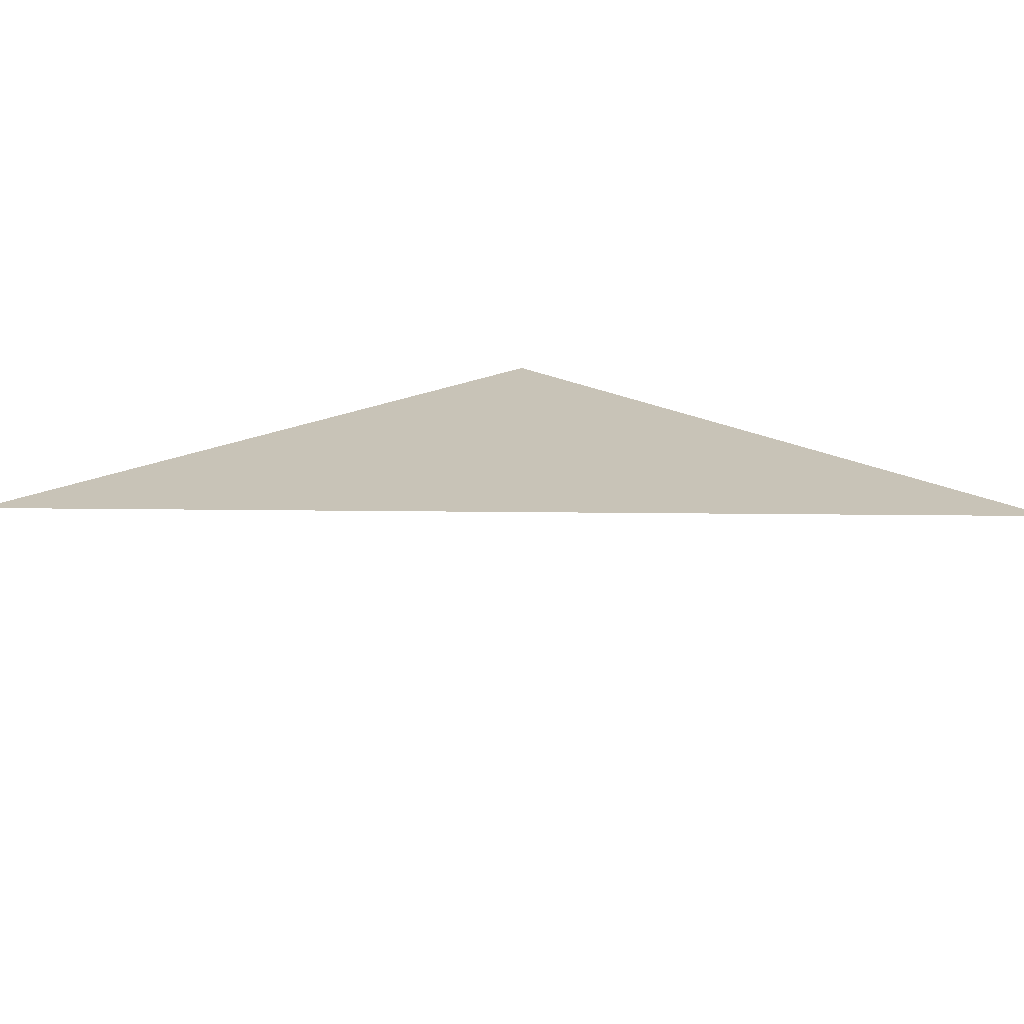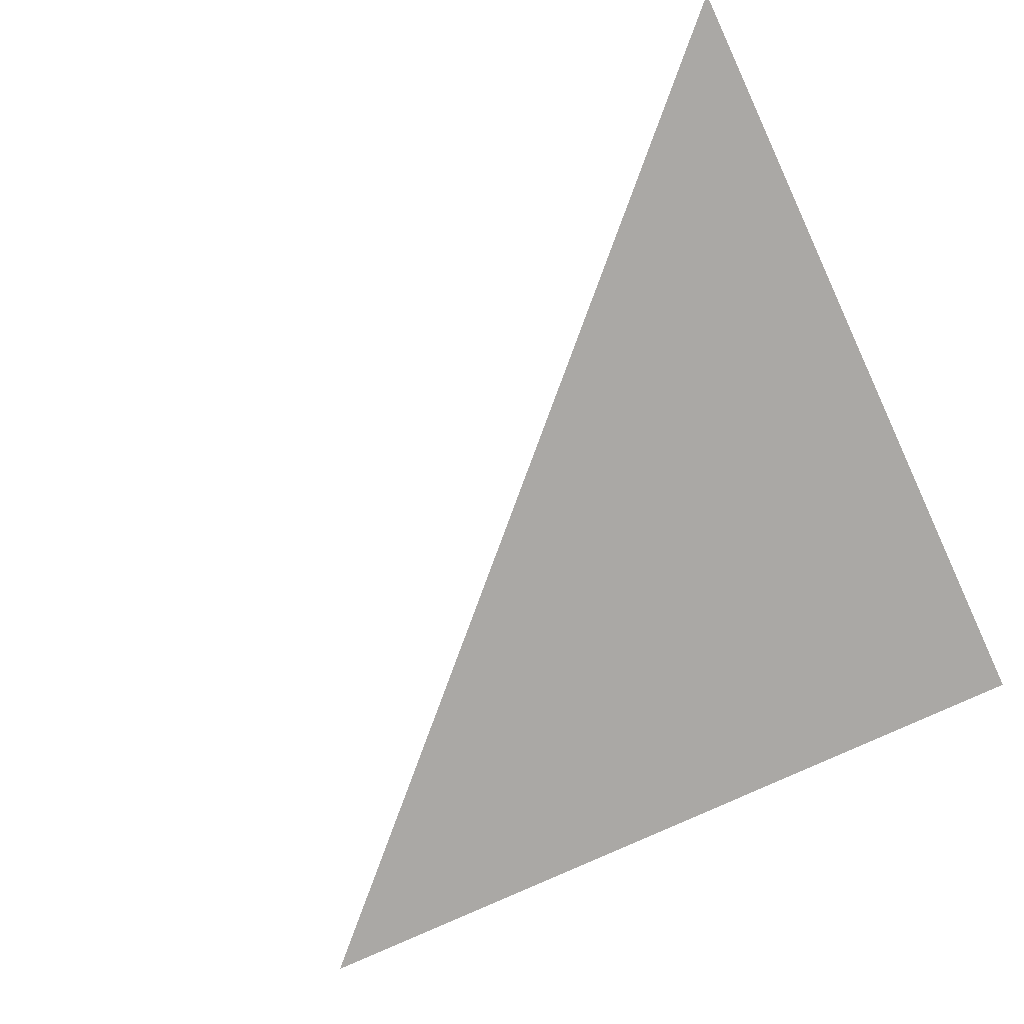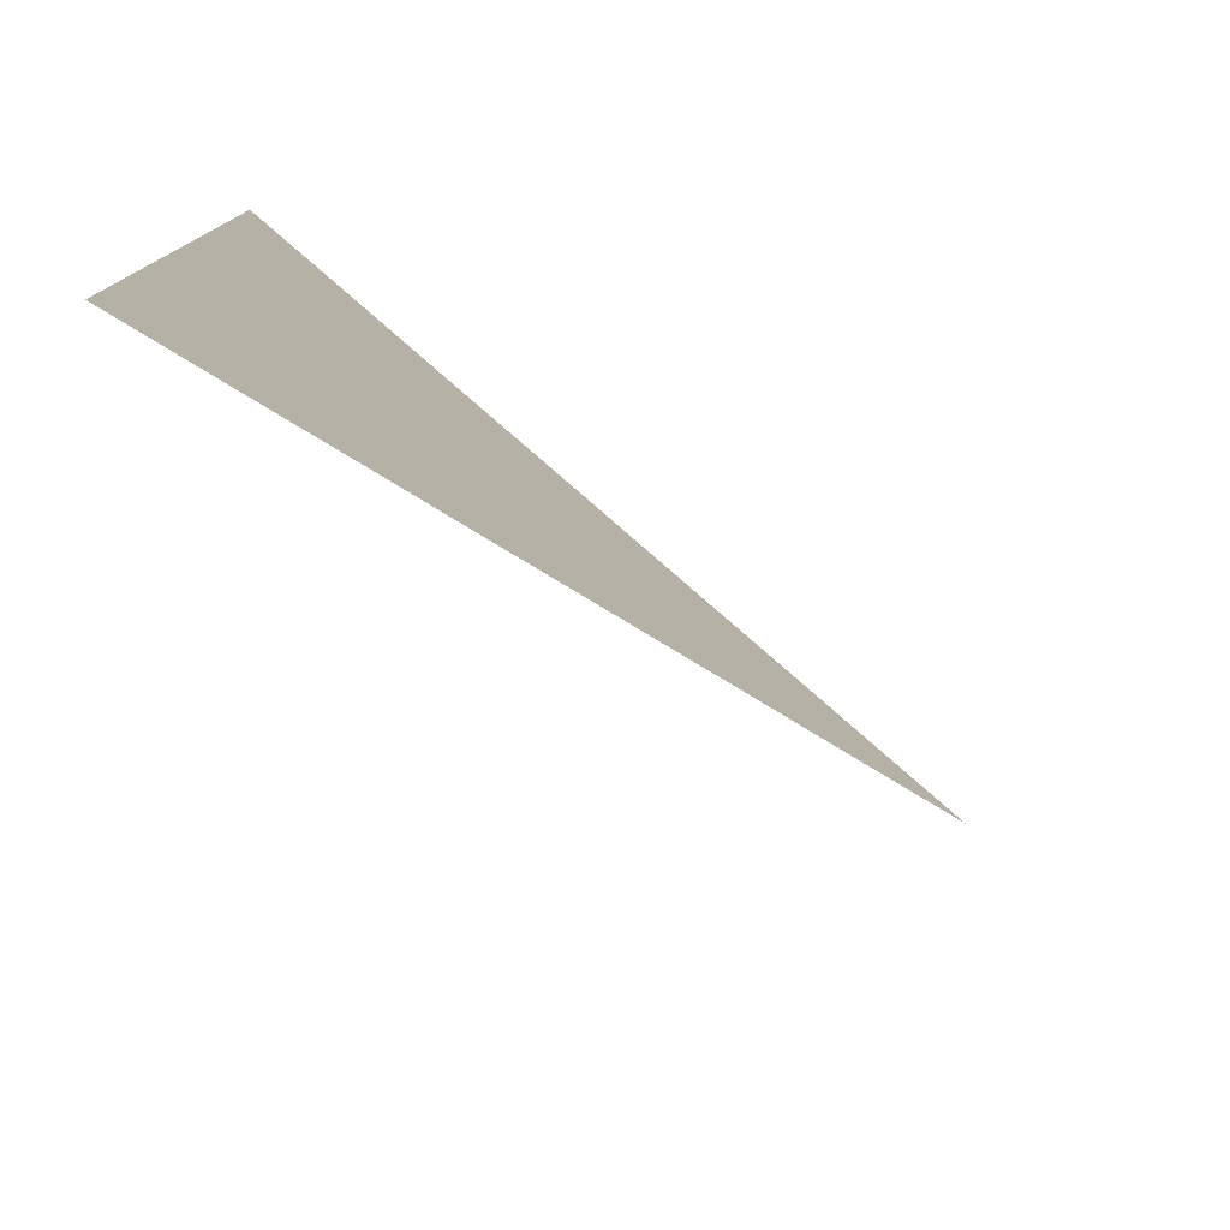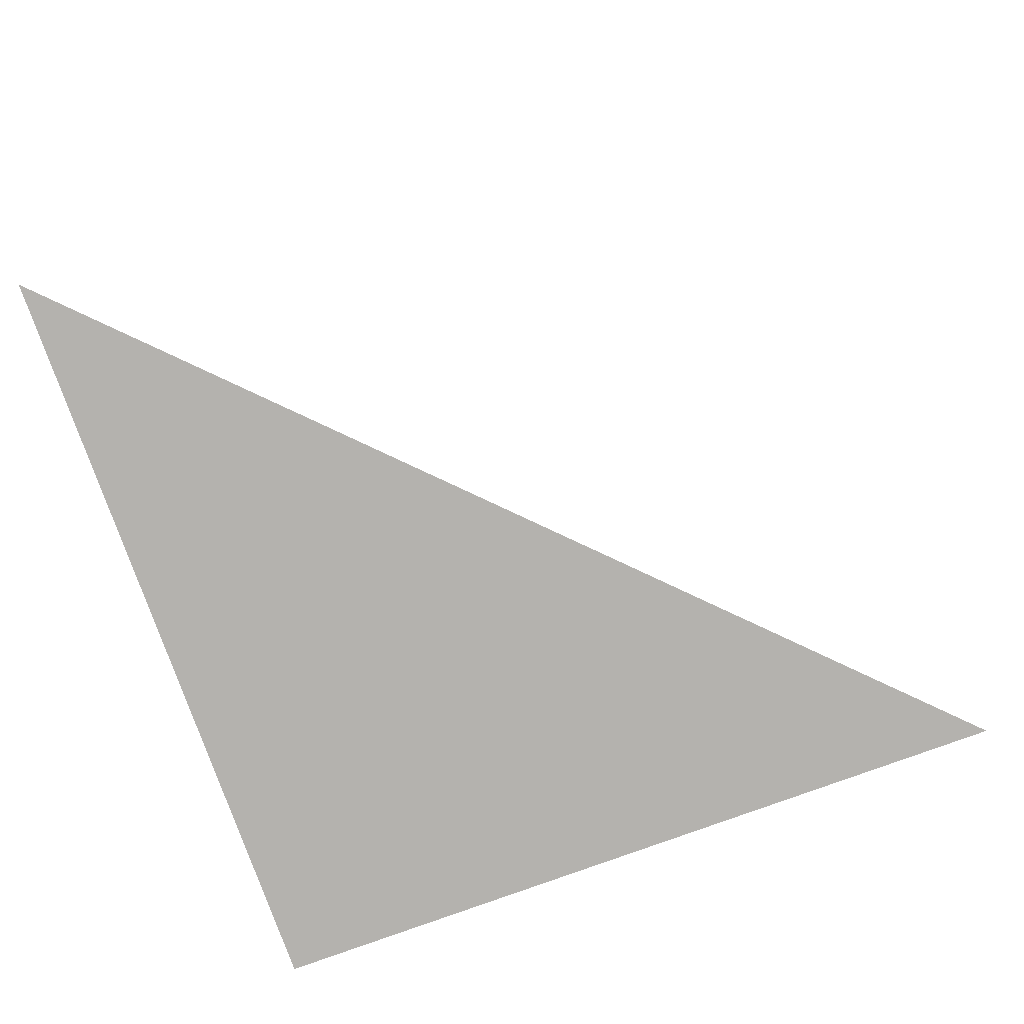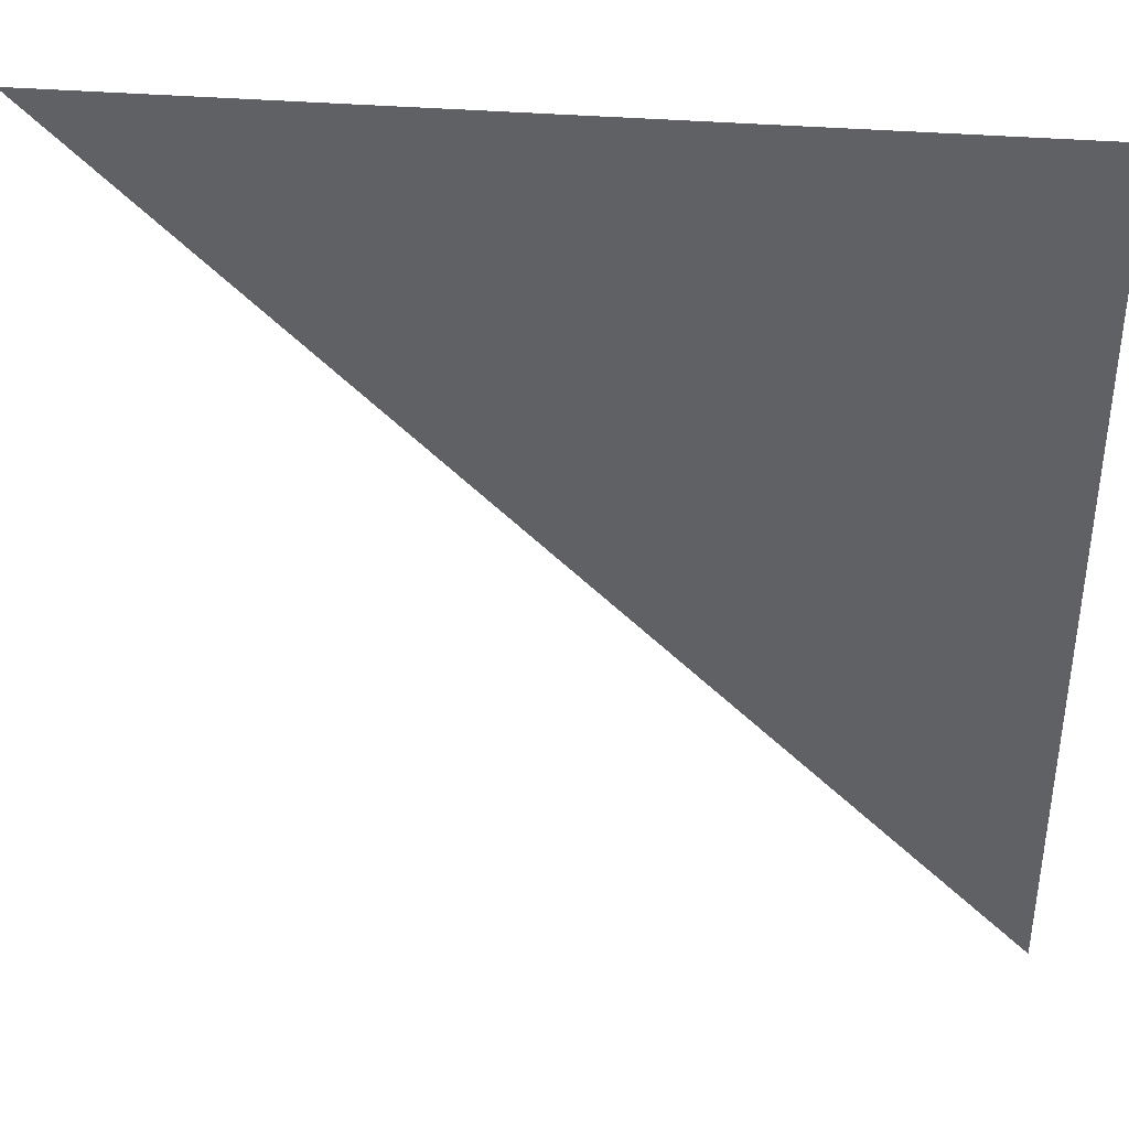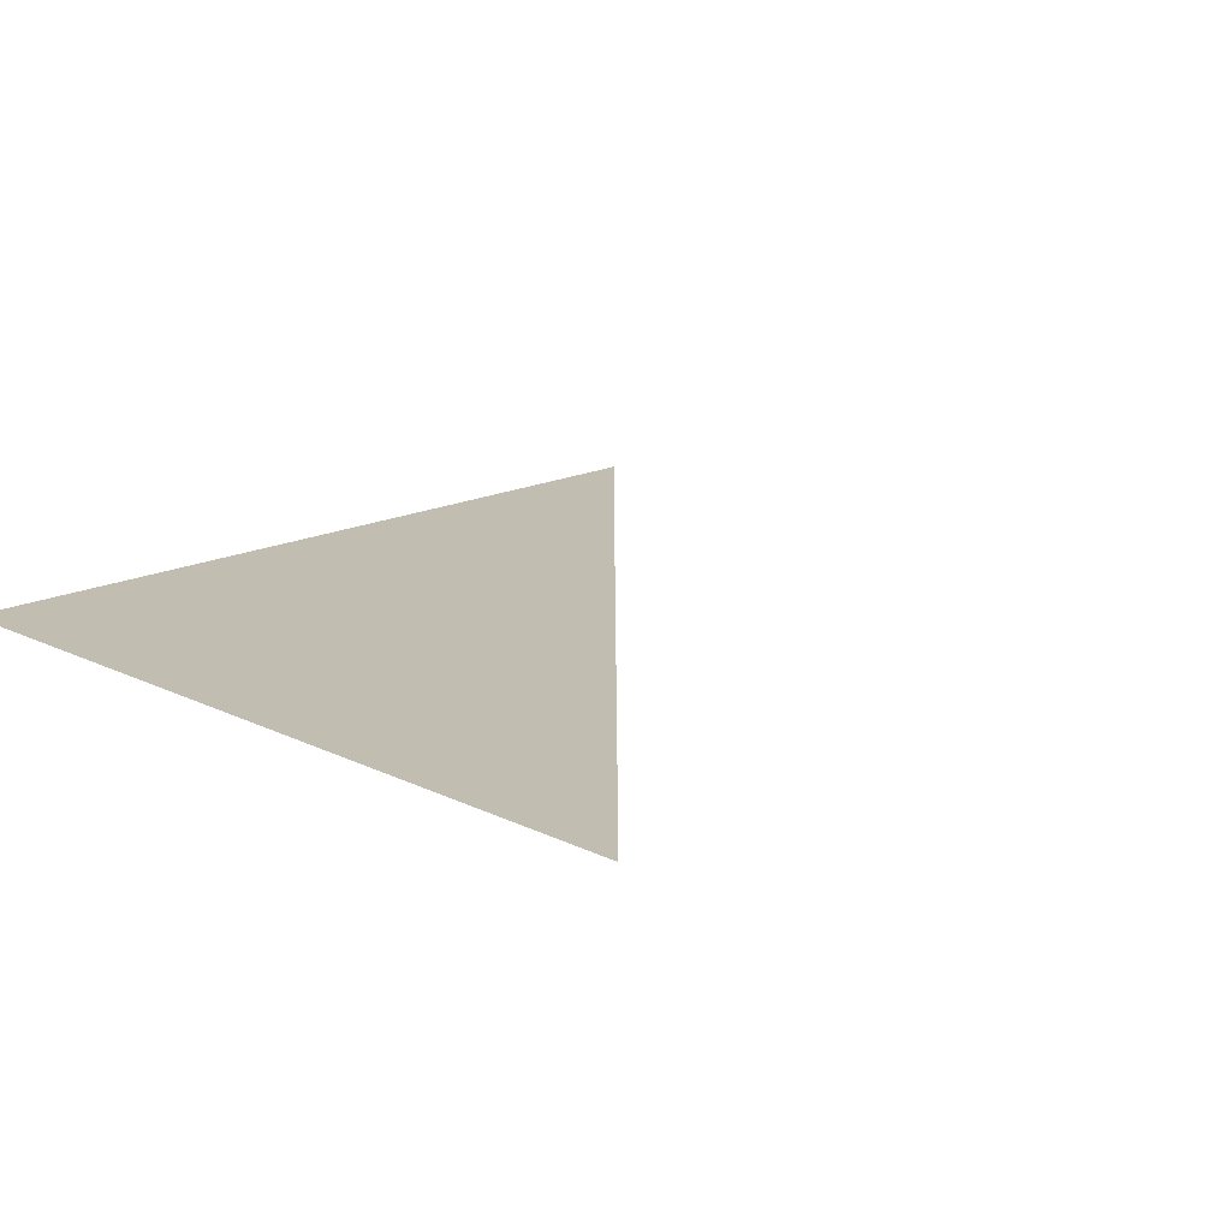
<metadata>
{"format":"obj","ext":"obj","renderer":"f3d","projection":"perspective","resolution":1024,"background":"white","views":[{"elev":19.6,"azim":-43.7,"up":"+Z"},{"elev":-75.2,"azim":25.0,"up":"+Z"},{"elev":-78.8,"azim":139.0,"up":"+Y"},{"elev":-79.8,"azim":-70.1,"up":"+Z"},{"elev":39.2,"azim":5.5,"up":"+Y"},{"elev":16.8,"azim":-135.2,"up":"+Z"}]}
</metadata>
<code>
o Plane
v 0.5 -0.5 -0
v -0.5 0.5 0
v 0.5 0.5 0
f 2 3 1

</code>
